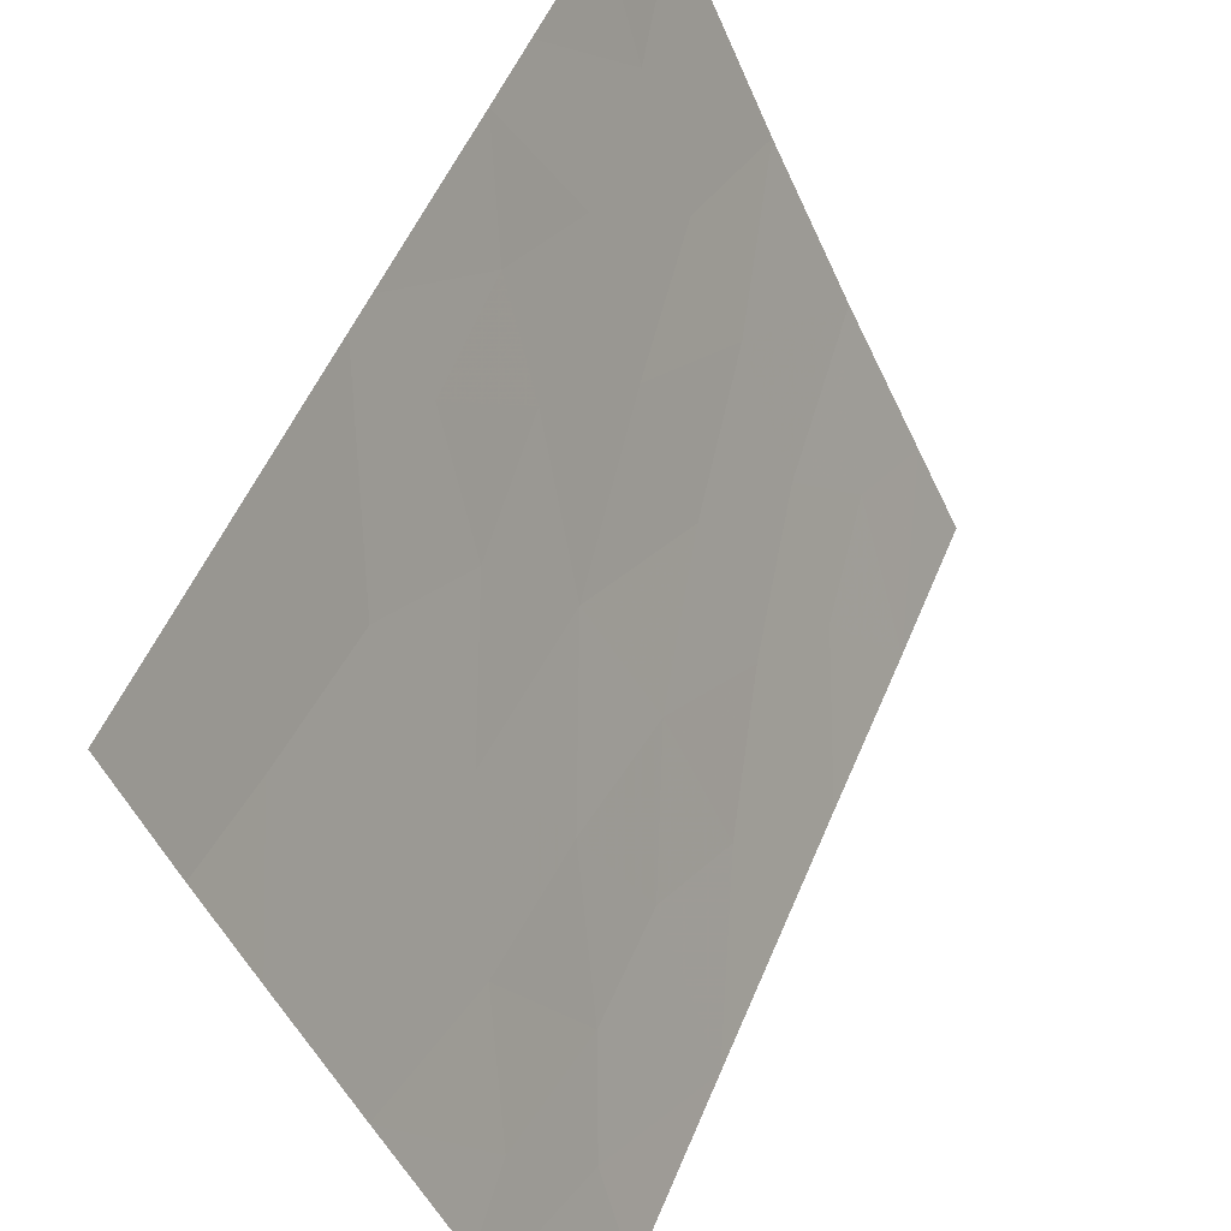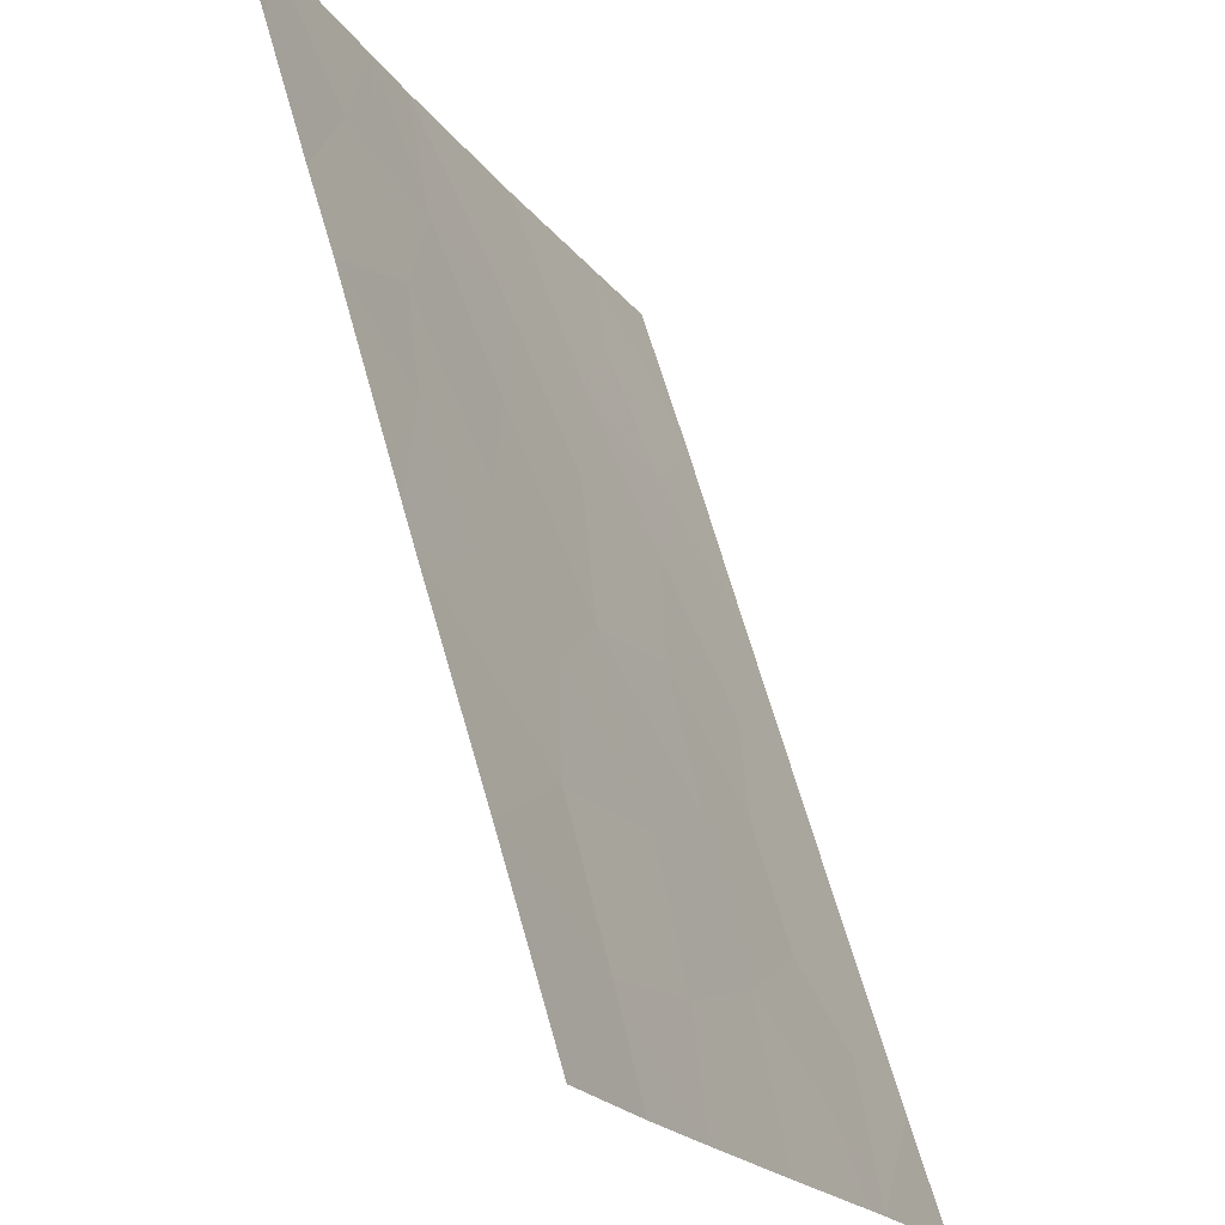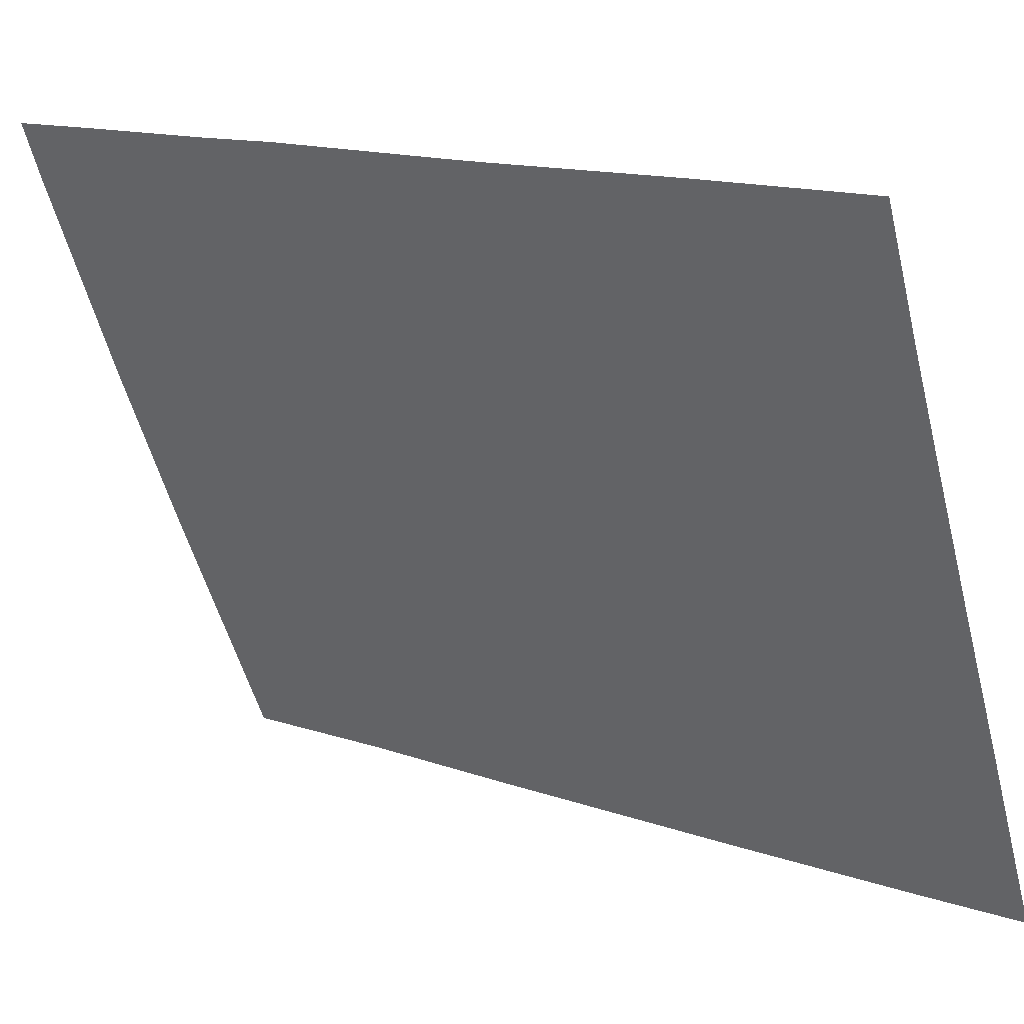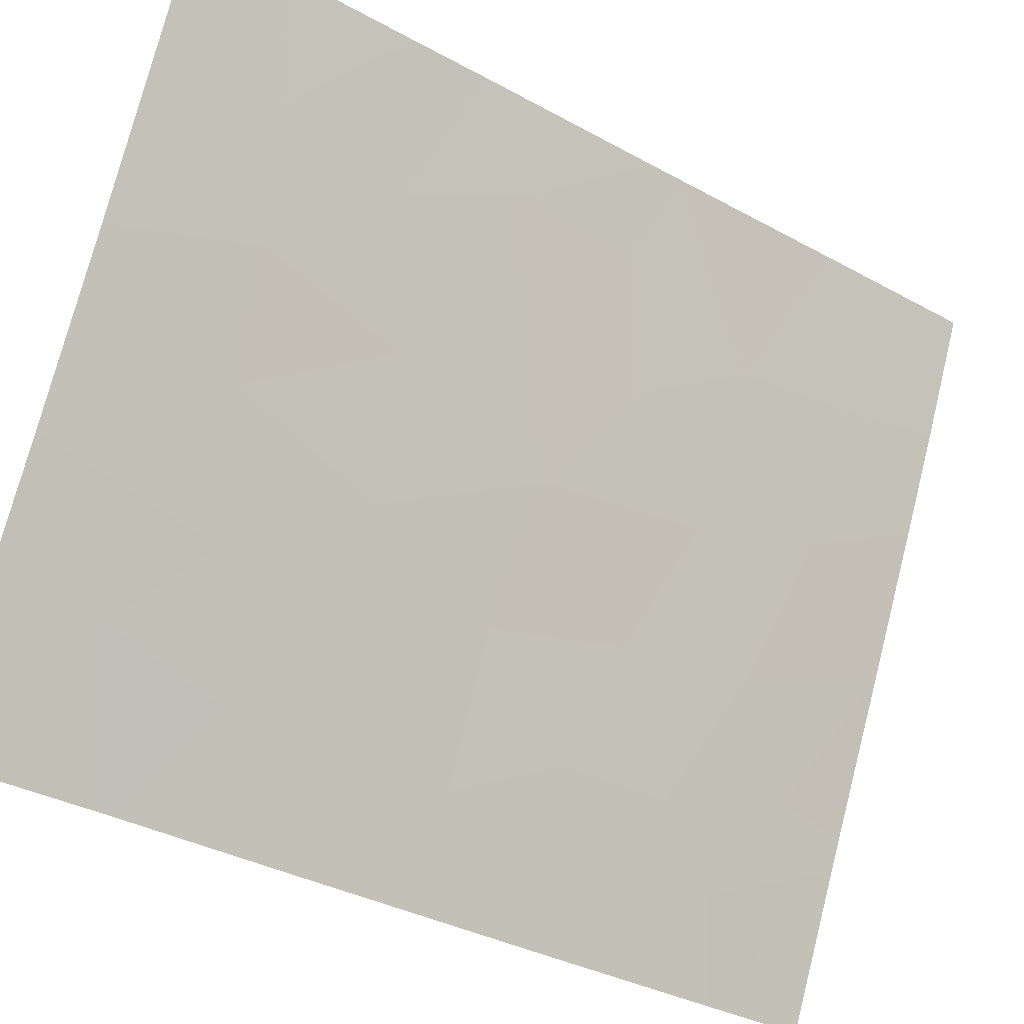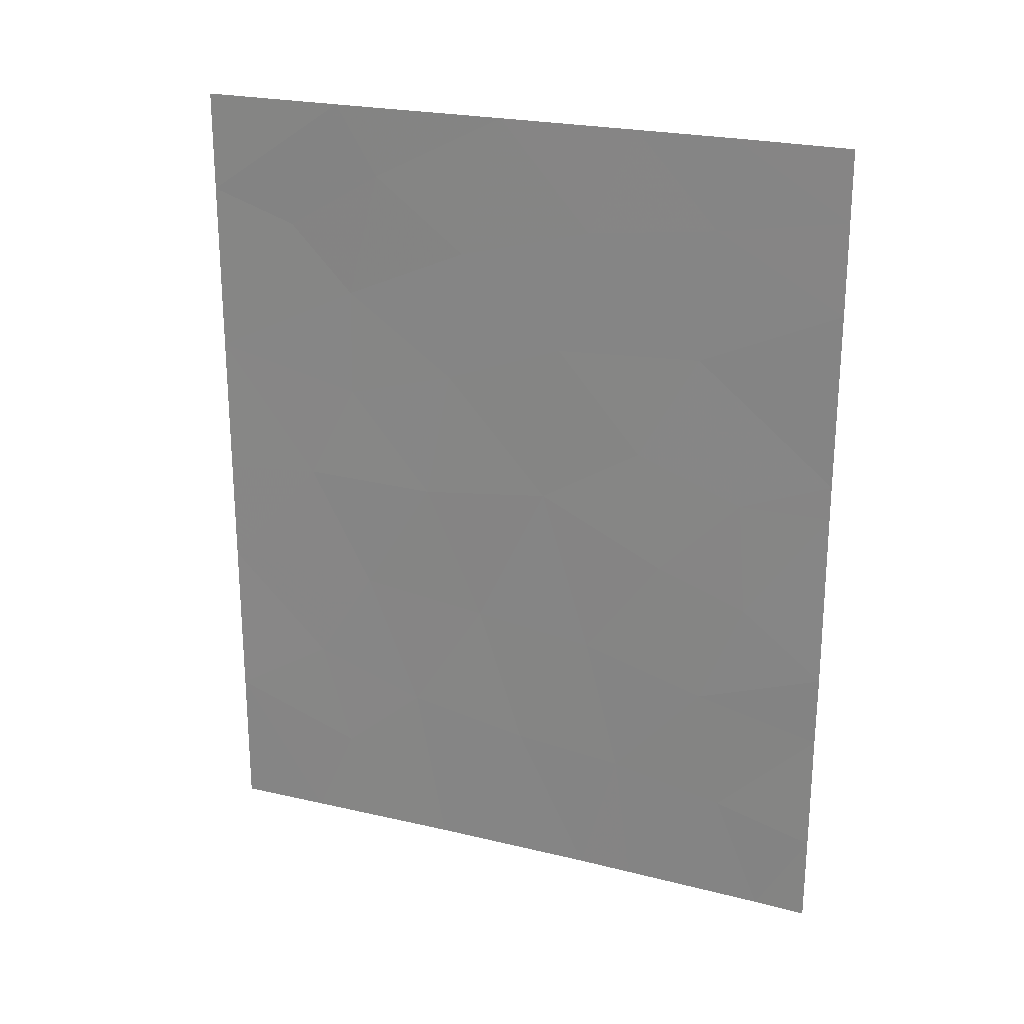
<metadata>
{"format":"obj","ext":"obj","renderer":"f3d","projection":"perspective","resolution":1024,"background":"white","views":[{"elev":52.1,"azim":21.9,"up":"+Y"},{"elev":63.4,"azim":-15.6,"up":"+Y"},{"elev":14.6,"azim":-53.4,"up":"+Y"},{"elev":-34.5,"azim":-126.6,"up":"+Y"},{"elev":22.9,"azim":137.4,"up":"+Z"}]}
</metadata>
<code>
v 99.12 69.88 -50
v 100.1 67.81 -50
v 99.86 68.38 -48.61
v 100.7 66.57 -41.94
v 98.11 72.14 -46.06
v 98.42 71.47 -43.68
v 100.1 67.73 -39.88
v 100.7 66.57 -39.44
v 98.33 71.69 -41.34
v 99.06 70.07 -41.99
v 100.7 66.59 -45.53
v 100.7 66.58 -44
v 100.1 67.96 -47.02
v 96.62 75.5 -43.32
v 96.62 75.5 -42.83
v 99.75 68.57 -42.44
v 99.73 68.59 -40.86
v 100.1 67.9 -43.88
v 99.23 69.72 -43.91
v 100.7 66.61 -47.91
v 96.63 75.52 -40.3
v 97.36 73.81 -39.31
v 97.29 73.98 -38
v 96.63 75.51 -39
v 99.63 68.9 -38
v 99.55 69.05 -39.01
v 98.85 70.5 -45.85
v 100.7 66.57 -38
v 99.82 68.5 -38
v 96.62 75.5 -48.72
v 96.91 74.78 -50
v 100.7 66.6 -50
v 97.86 72.71 -38
v 99.67 68.75 -45.62
v 96.62 75.51 -38
v 96.61 75.49 -50
v 97.76 72.84 -50
v 98.97 70.28 -40.05
v 98.1 72.09 -50
v 97.44 73.64 -41.21
v 96.62 75.5 -46.95
v 98.72 70.86 -38
v 96.63 75.52 -45.91
v 97.8 72.84 -42.78
v 97.16 74.29 -43.34
v 98.56 71.12 -47.91
v 97.88 72.61 -48.05
v 97.65 73.18 -44.54
v 97.2 74.15 -48.36
v 98.15 72.08 -39.53
v 97.36 73.83 -46.56
v 99.33 69.47 -47.59
v 97.11 74.41 -45
f 1 2 3
f 4 8 7
f 11 12 18
f 15 14 45
f 16 4 17
f 21 22 24
f 22 23 24
f 8 28 29
f 30 31 49
f 32 20 2
f 33 23 22
f 3 2 20
f 34 27 52
f 3 20 13
f 9 10 38
f 35 24 23
f 36 31 30
f 31 37 49
f 29 25 26
f 38 10 17
f 16 17 10
f 25 42 26
f 47 5 51
f 9 40 44
f 6 10 9
f 49 37 47
f 38 17 26
f 4 7 17
f 34 19 27
f 27 6 5
f 5 47 46
f 47 51 49
f 12 4 18
f 4 16 18
f 26 17 7
f 8 29 7
f 29 26 7
f 52 13 34
f 11 18 34
f 42 33 50
f 26 42 38
f 40 50 22
f 1 3 52
f 1 52 46
f 20 11 13
f 21 15 40
f 22 21 40
f 48 45 53
f 37 39 47
f 45 48 44
f 39 46 47
f 46 39 1
f 51 5 48
f 44 48 6
f 9 44 6
f 46 52 27
f 41 49 51
f 49 41 30
f 11 34 13
f 42 50 38
f 50 40 9
f 33 22 50
f 50 9 38
f 43 51 53
f 43 41 51
f 15 45 40
f 3 13 52
f 19 6 27
f 45 44 40
f 18 16 19
f 10 6 19
f 34 18 19
f 16 10 19
f 46 27 5
f 48 5 6
f 14 53 45
f 53 14 43
f 53 51 48

</code>
